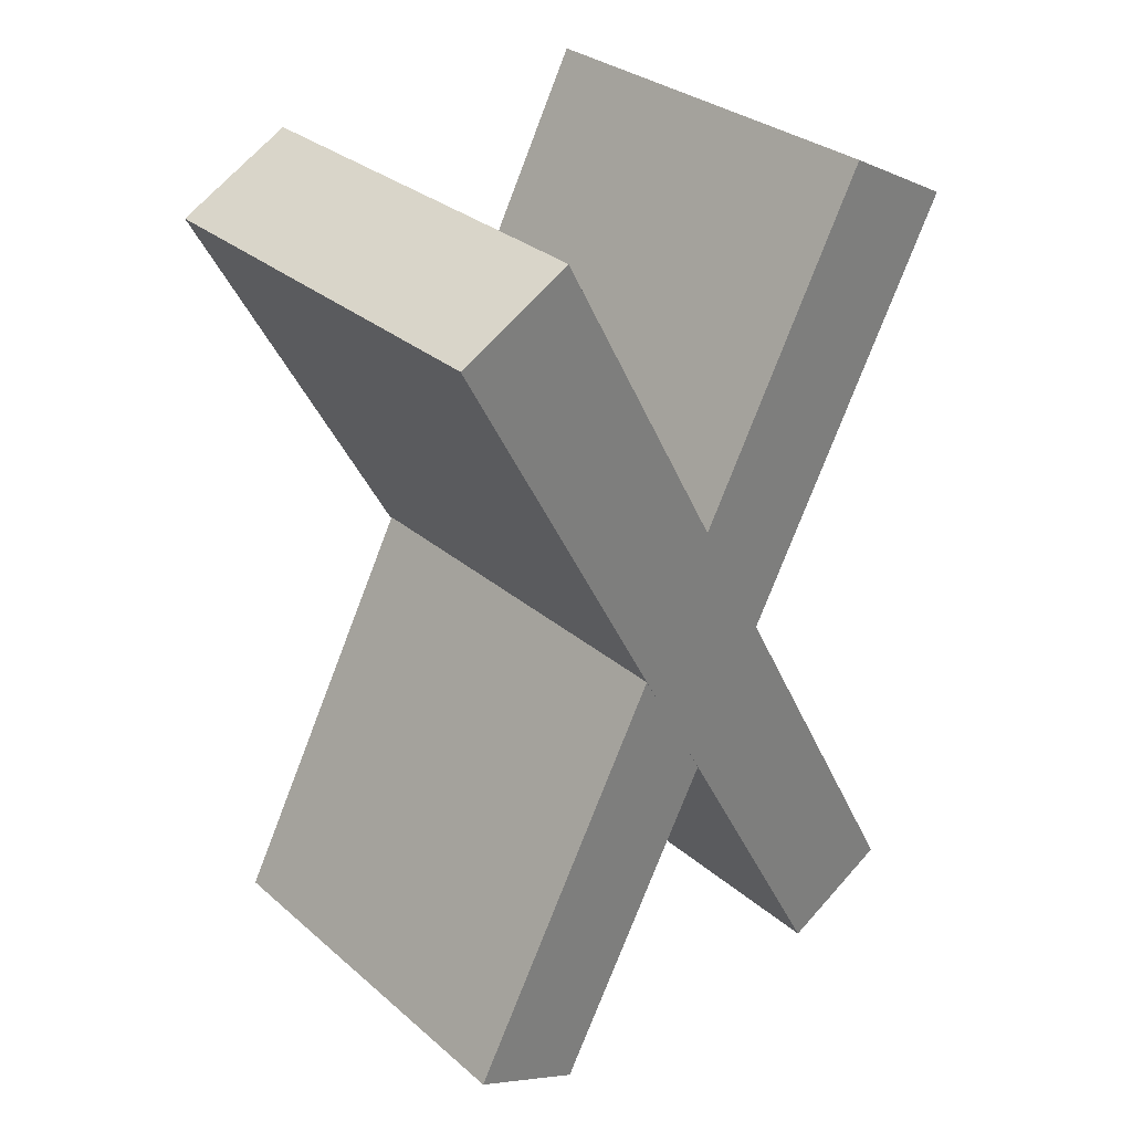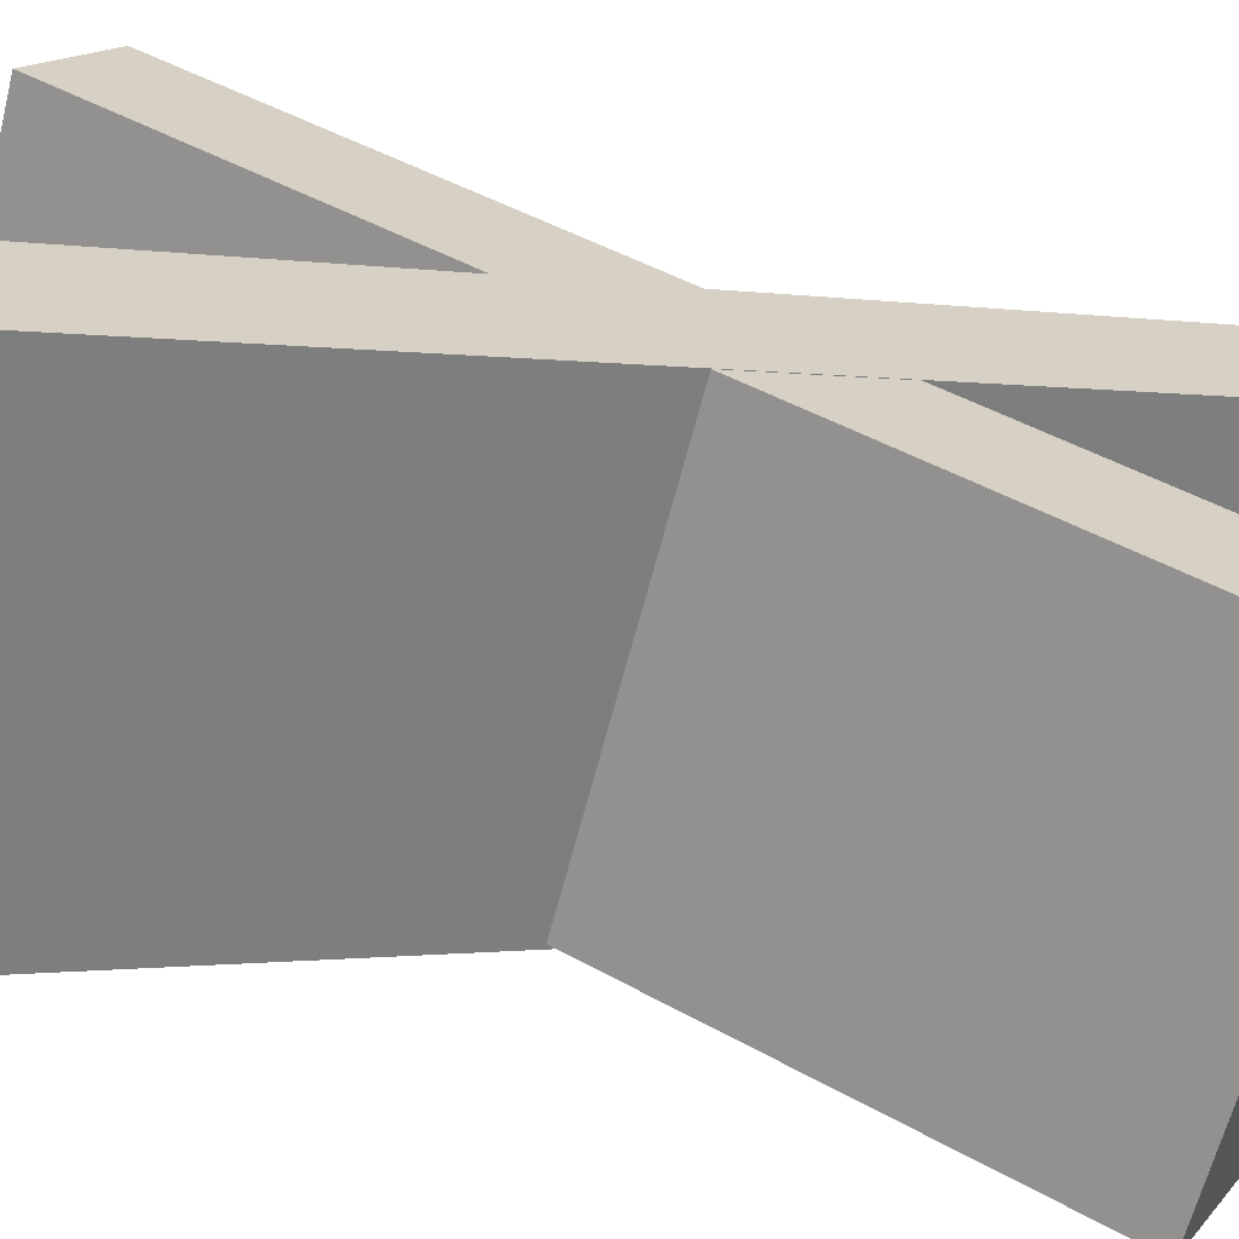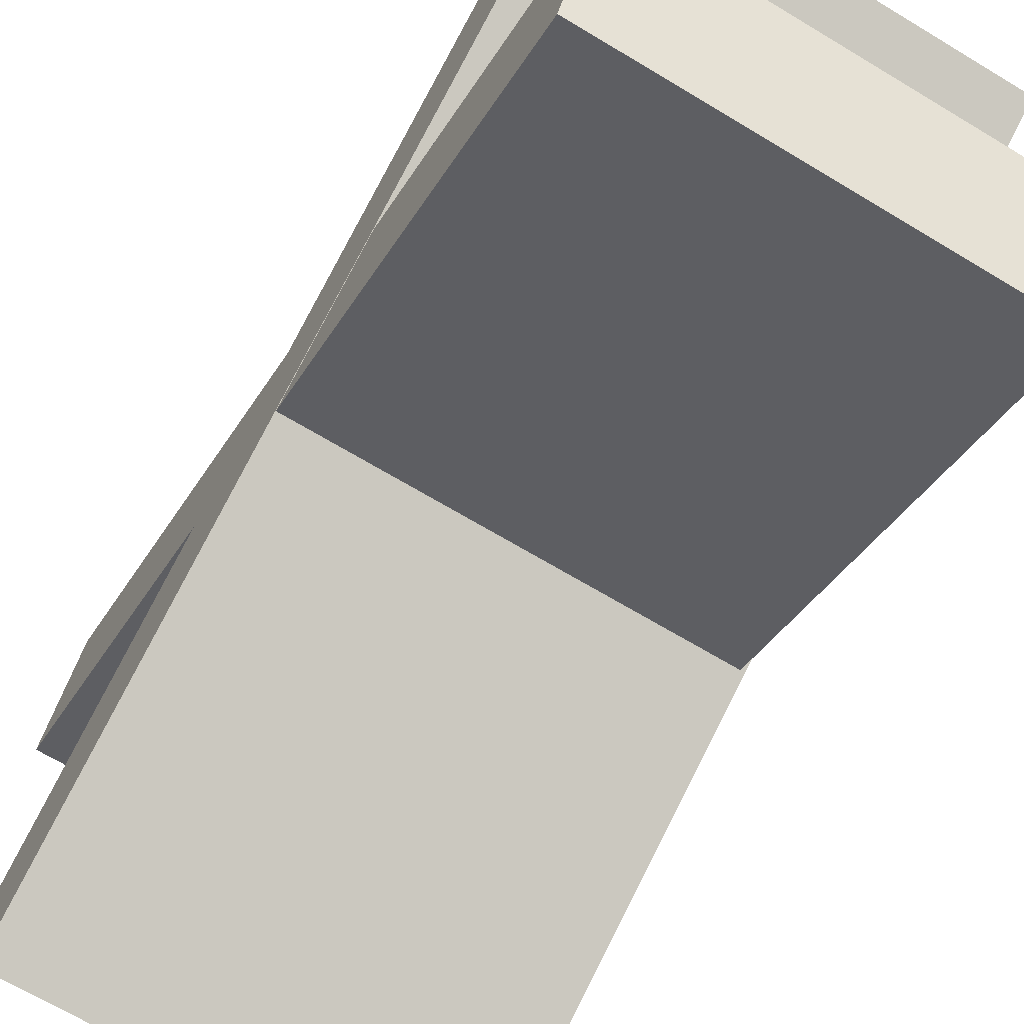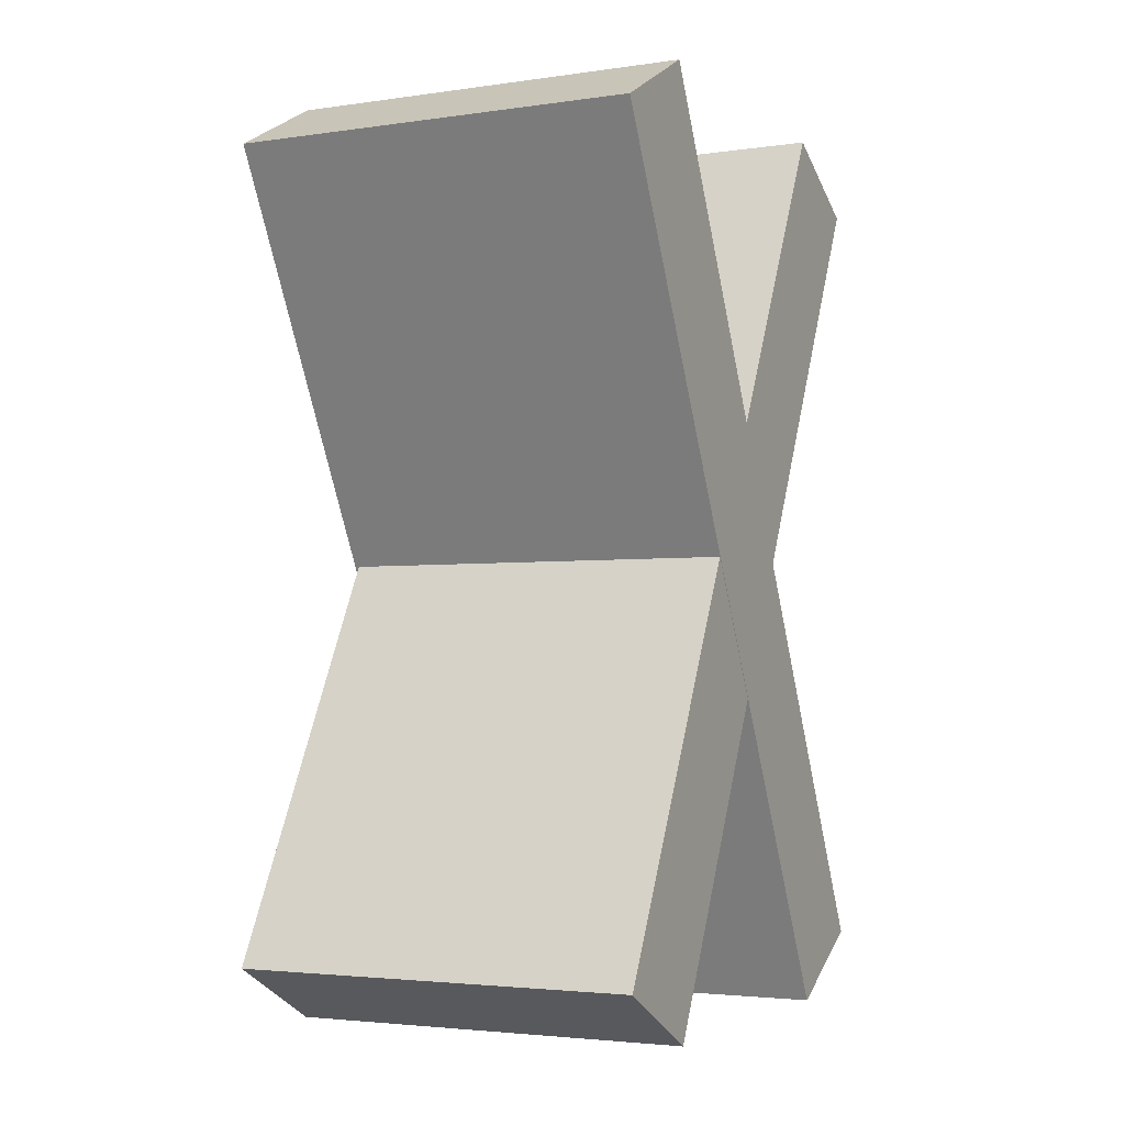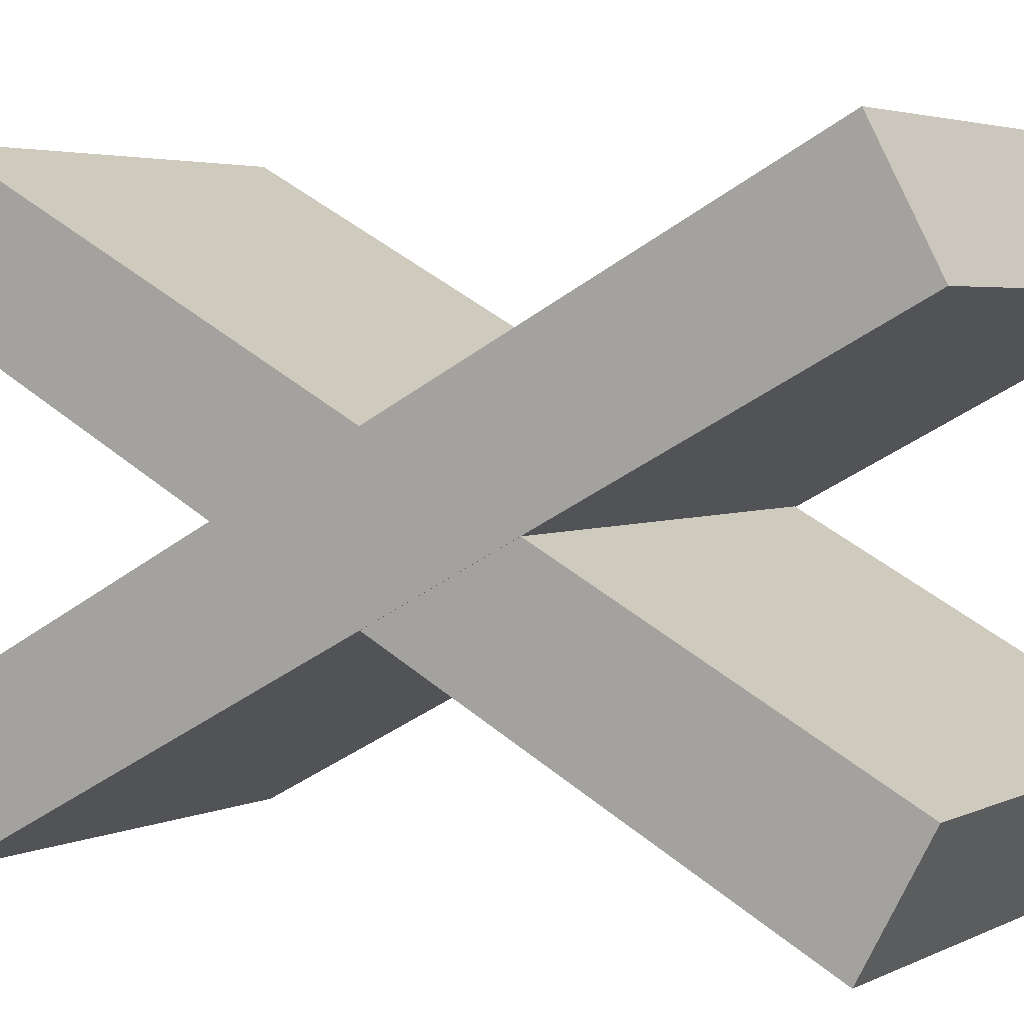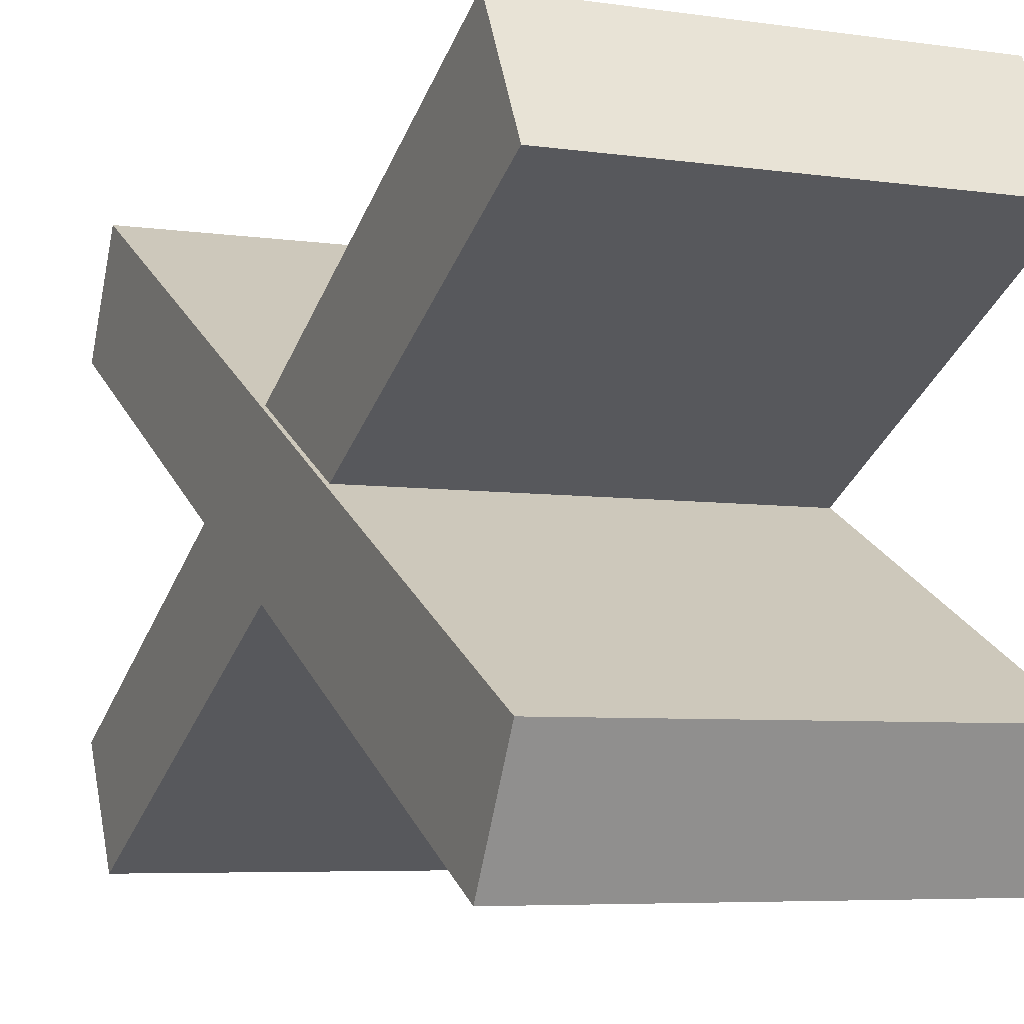
<metadata>
{"format":"obj","ext":"obj","renderer":"f3d","projection":"perspective","resolution":1024,"background":"white","views":[{"elev":32.0,"azim":49.4,"up":"+Z"},{"elev":-65.7,"azim":75.5,"up":"+Y"},{"elev":-68.8,"azim":149.0,"up":"+Y"},{"elev":-3.3,"azim":25.8,"up":"+Z"},{"elev":3.6,"azim":123.1,"up":"+Y"},{"elev":-5.8,"azim":-24.3,"up":"+Y"}]}
</metadata>
<code>
o Cube.001
v -0.03873 3.759 -1.275
v -0.03873 5.235 1.482
v -1.348 5.235 1.482
v -1.348 3.759 -1.275
v -0.03873 4.126 -1.472
v -0.03873 5.601 1.285
v -1.348 5.601 1.285
v -1.348 4.126 -1.472
f 1 2 3
f 5 8 7
f 5 6 2
f 6 7 3
f 7 8 4
f 1 4 8
f 4 1 3
f 6 5 7
f 1 5 2
f 2 6 3
f 3 7 4
f 5 1 8
o Cube
v -0.03738 5.217 -1.478
v -0.03738 3.75 1.283
v -1.361 3.75 1.283
v -1.361 5.217 -1.478
v -0.03738 5.585 -1.283
v -0.03739 4.117 1.478
v -1.361 4.117 1.478
v -1.361 5.585 -1.283
f 10 11 12
f 13 16 15
f 13 14 10
f 14 15 11
f 15 16 12
f 9 12 16
f 9 10 12
f 14 13 15
f 9 13 10
f 10 14 11
f 11 15 12
f 13 9 16

</code>
